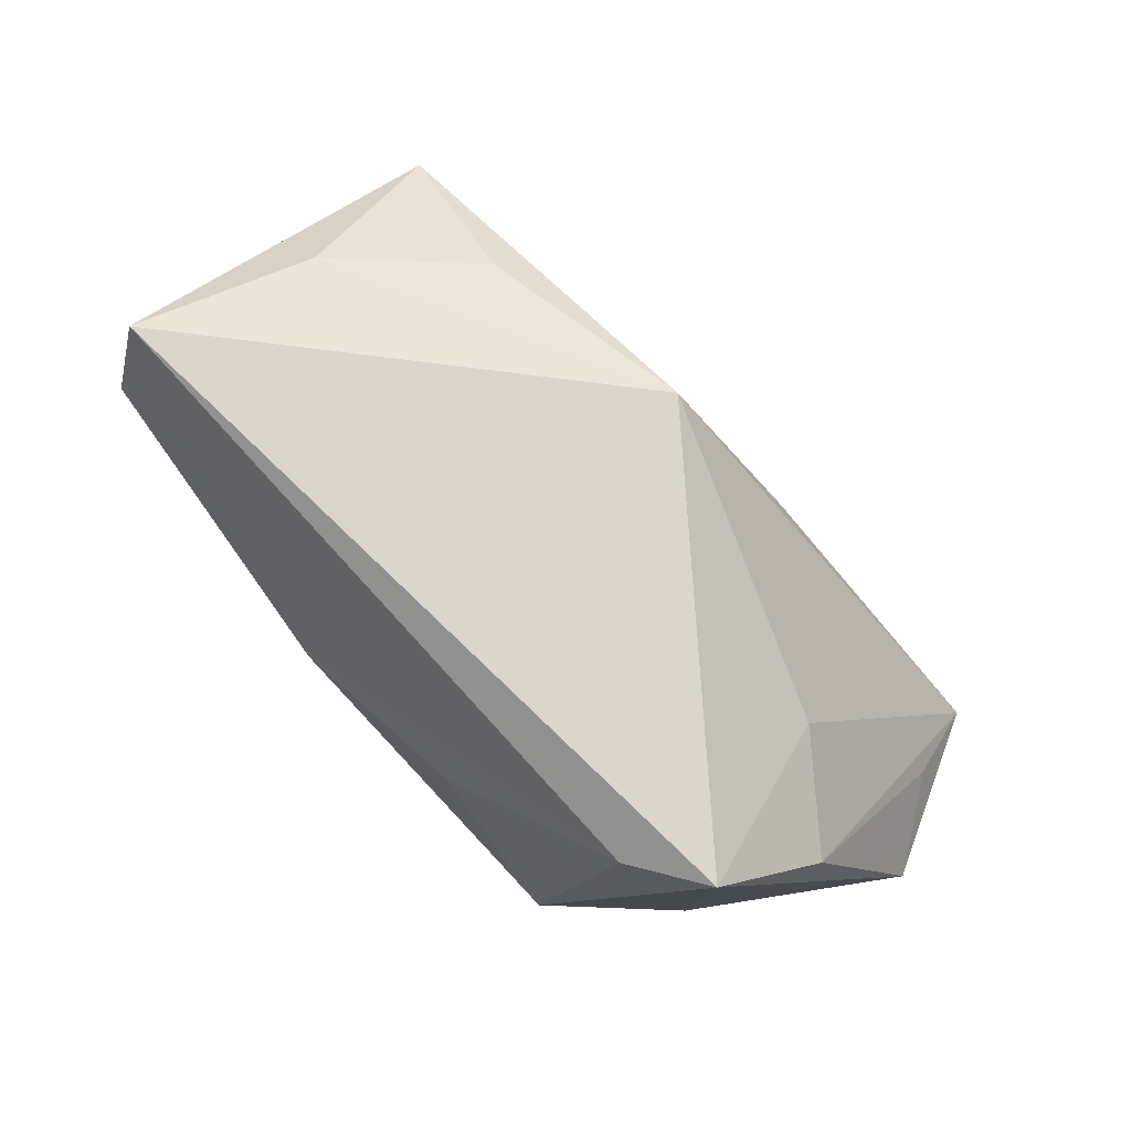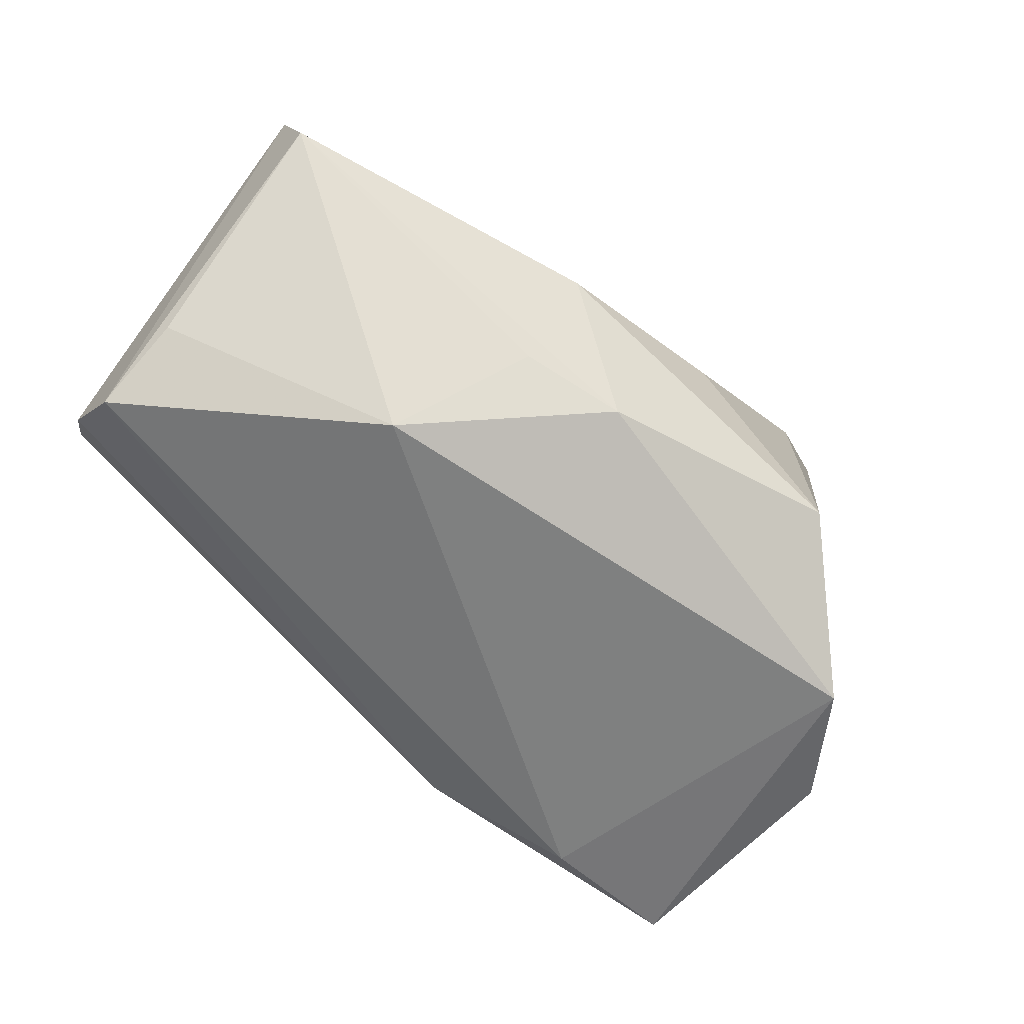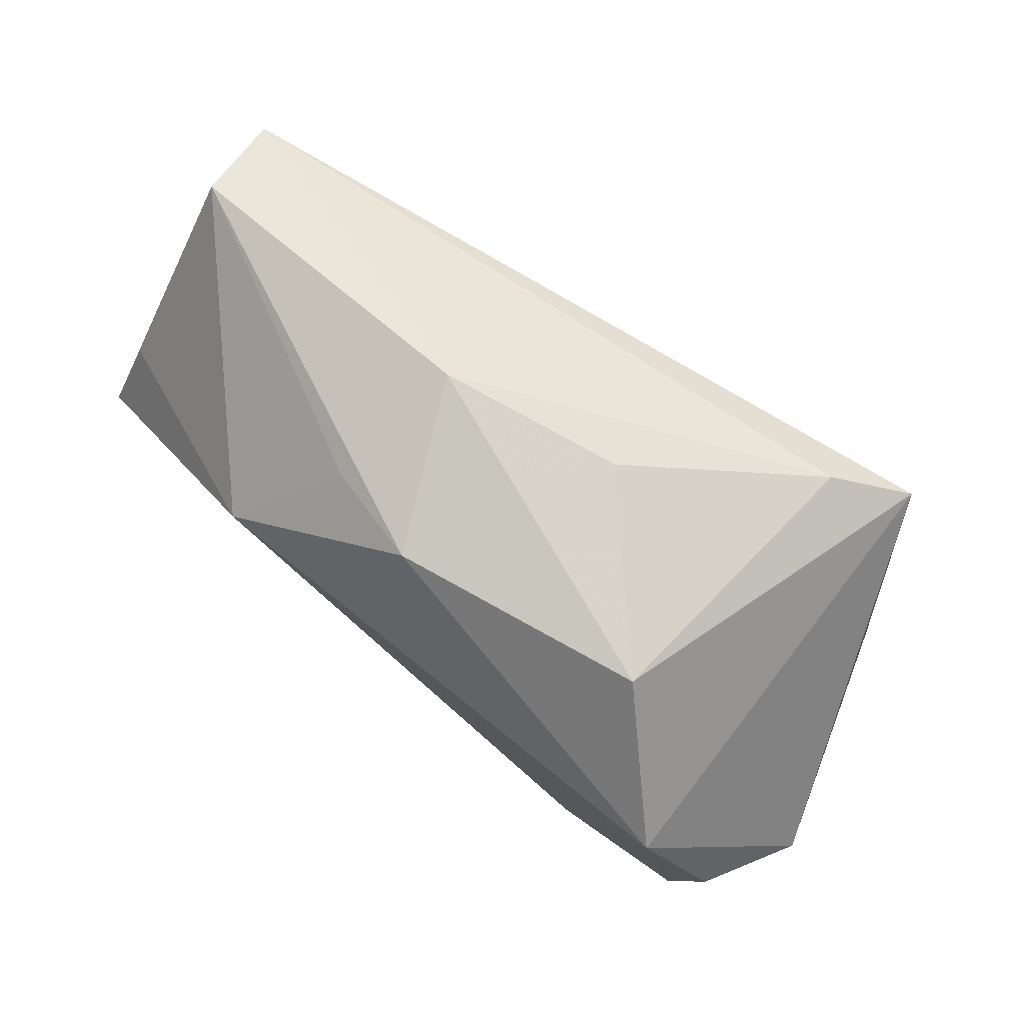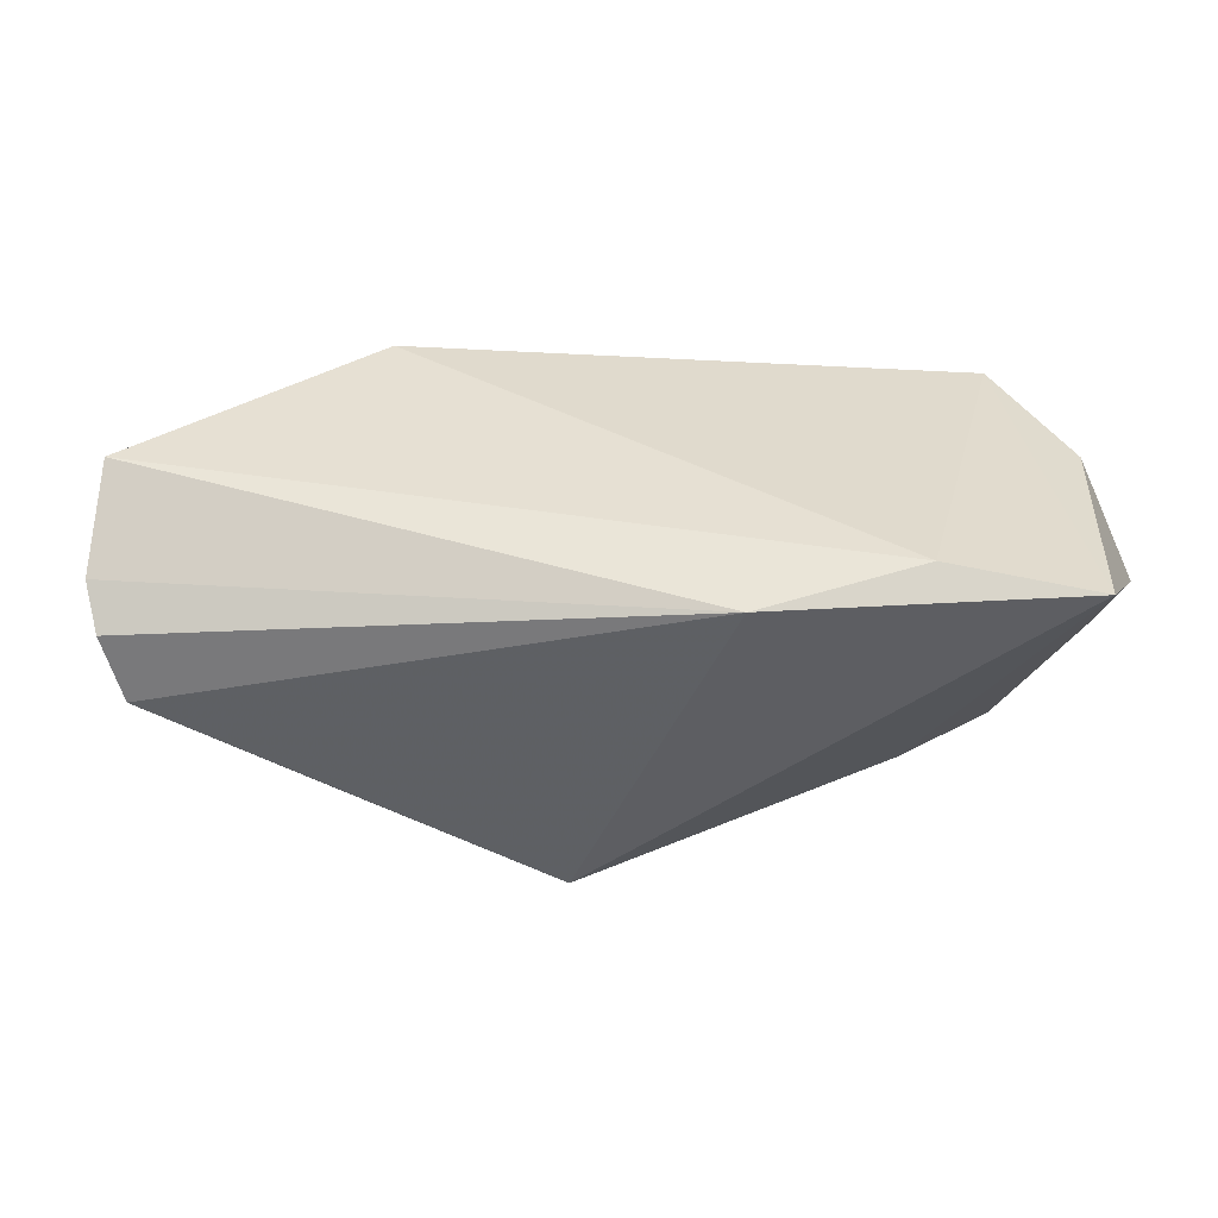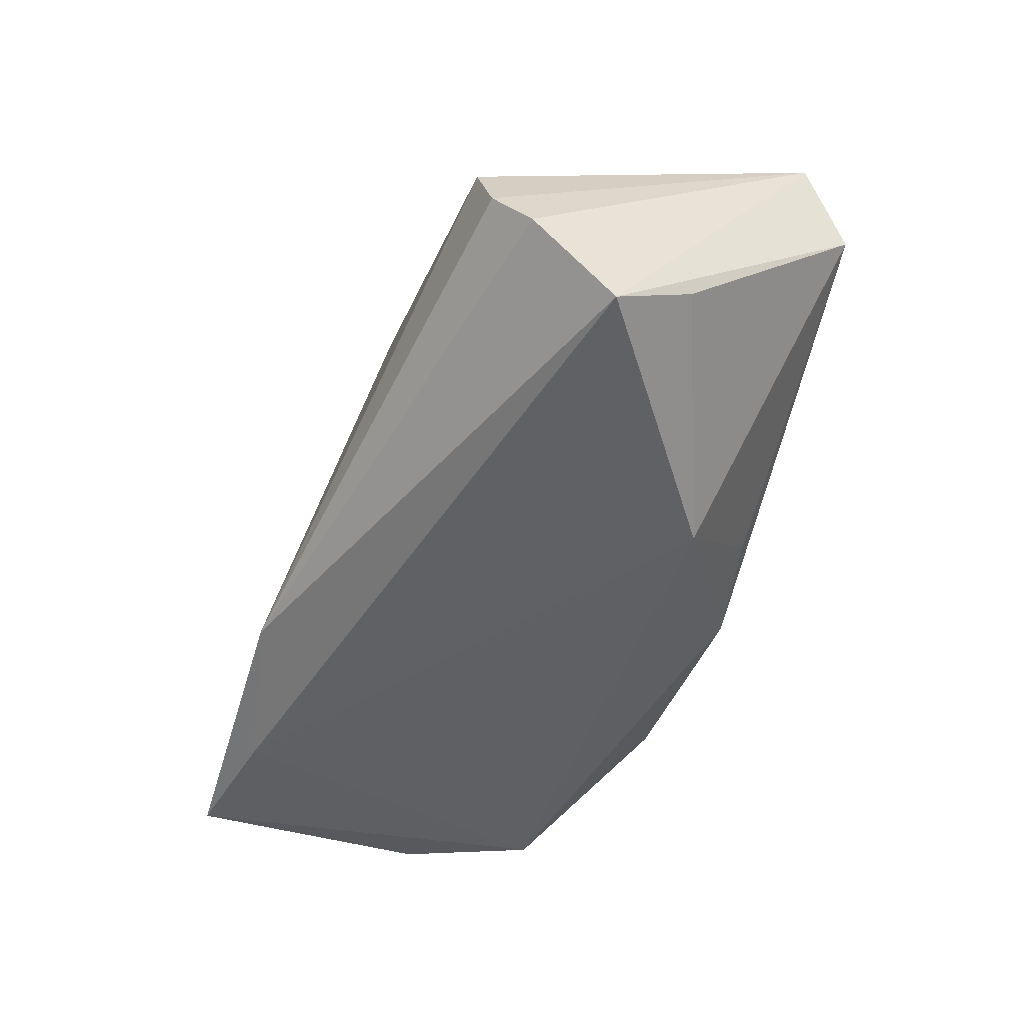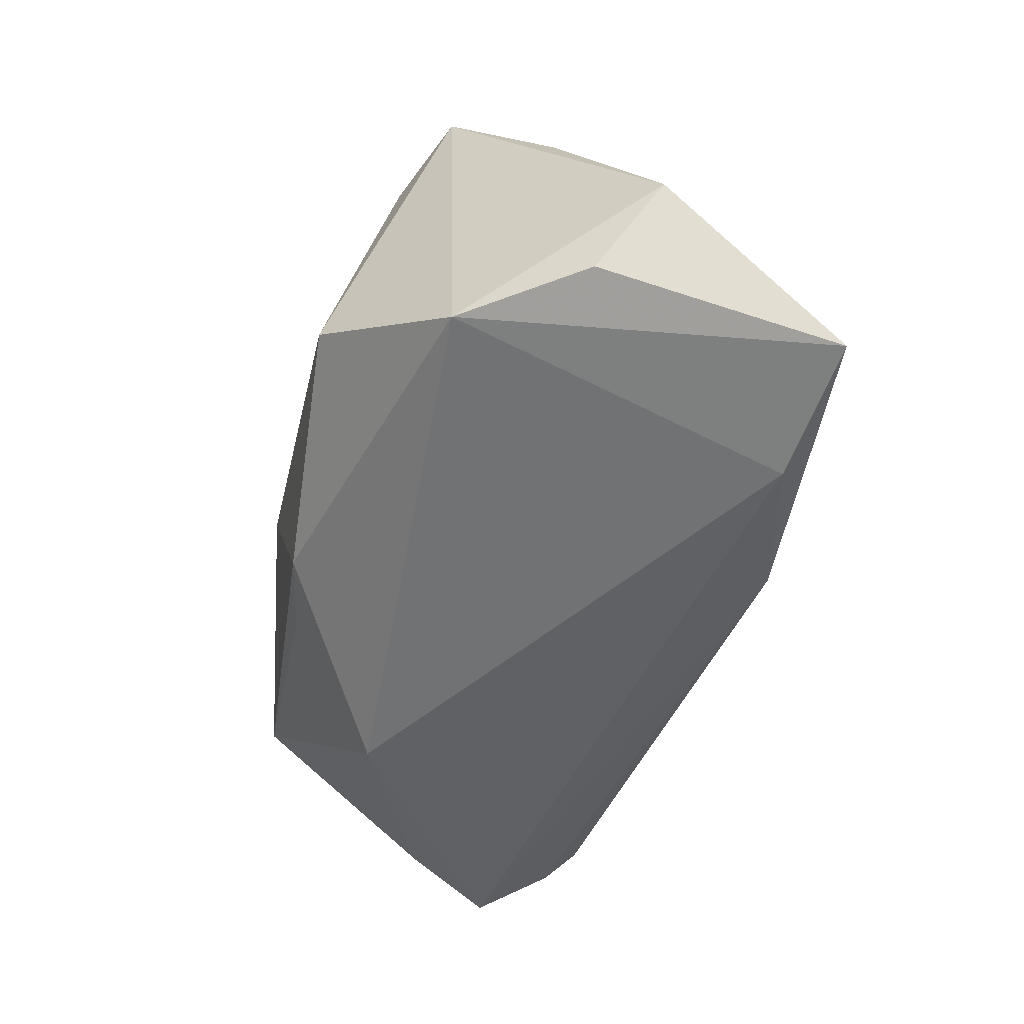
<metadata>
{"format":"obj","ext":"obj","renderer":"f3d","projection":"perspective","resolution":1024,"background":"white","views":[{"elev":74.8,"azim":-134.8,"up":"+Z"},{"elev":-56.9,"azim":142.6,"up":"+Z"},{"elev":79.8,"azim":-145.4,"up":"+Y"},{"elev":-56.7,"azim":171.2,"up":"+Y"},{"elev":-40.8,"azim":69.2,"up":"+Z"},{"elev":-59.6,"azim":-103.8,"up":"+Z"}]}
</metadata>
<code>
v -0.03035 -0.02868 -0.02693
v 0.04607 -0.003952 0.01978
v 0.05559 -0.0001231 -0.009275
v 0.02814 0.012 -0.02187
v -0.0513 -0.01858 -0.01568
v -0.05037 0.005028 0.01402
v -0.03433 0.02327 0.02501
v 0.05426 0.01905 0.02284
v 0.05365 0.02398 0.01127
v 0.0572 -0.02093 -0.006102
v 0.01259 0.03053 0.006808
v -0.05105 0.0008907 -0.02546
v 0.03018 -0.01945 0.01838
v -0.01107 0.02933 0.009459
v 0.004428 0.02754 -0.01492
v -0.04889 -0.03075 -0.02693
v -0.04137 0.01587 -0.02693
v -0.03778 -0.005888 0.01466
v -0.02807 0.03053 -0.01195
v 0.0573 -0.01077 -0.01547
v -6.979e-05 -0.02093 0.02768
v -0.0588 -0.006128 -0.01416
v 0.05144 -0.02581 0.005898
v 0.05512 -0.02518 -0.001911
v 0.01692 0.02518 -0.01065
v -0.04428 0.01811 0.0304
v -0.01143 -0.03344 -0.02076
f 21 8 26
f 22 26 17
f 11 8 9
f 9 3 4
f 7 8 11
f 26 8 7
f 4 3 20
f 20 8 10
f 20 9 8
f 3 9 20
f 18 21 26
f 18 16 21
f 4 17 15
f 11 9 15
f 12 16 22
f 22 17 12
f 12 17 16
f 10 8 24
f 8 23 24
f 8 21 2
f 2 23 8
f 14 7 11
f 27 20 10
f 10 24 27
f 27 24 23
f 21 16 27
f 27 23 21
f 4 20 1
f 1 17 4
f 16 17 1
f 1 27 16
f 20 27 1
f 6 26 22
f 6 18 26
f 16 18 6
f 25 9 4
f 4 15 25
f 25 15 9
f 21 23 13
f 13 2 21
f 23 2 13
f 19 15 17
f 11 15 19
f 19 14 11
f 7 14 19
f 19 17 26
f 26 7 19
f 22 16 5
f 5 6 22
f 16 6 5

</code>
